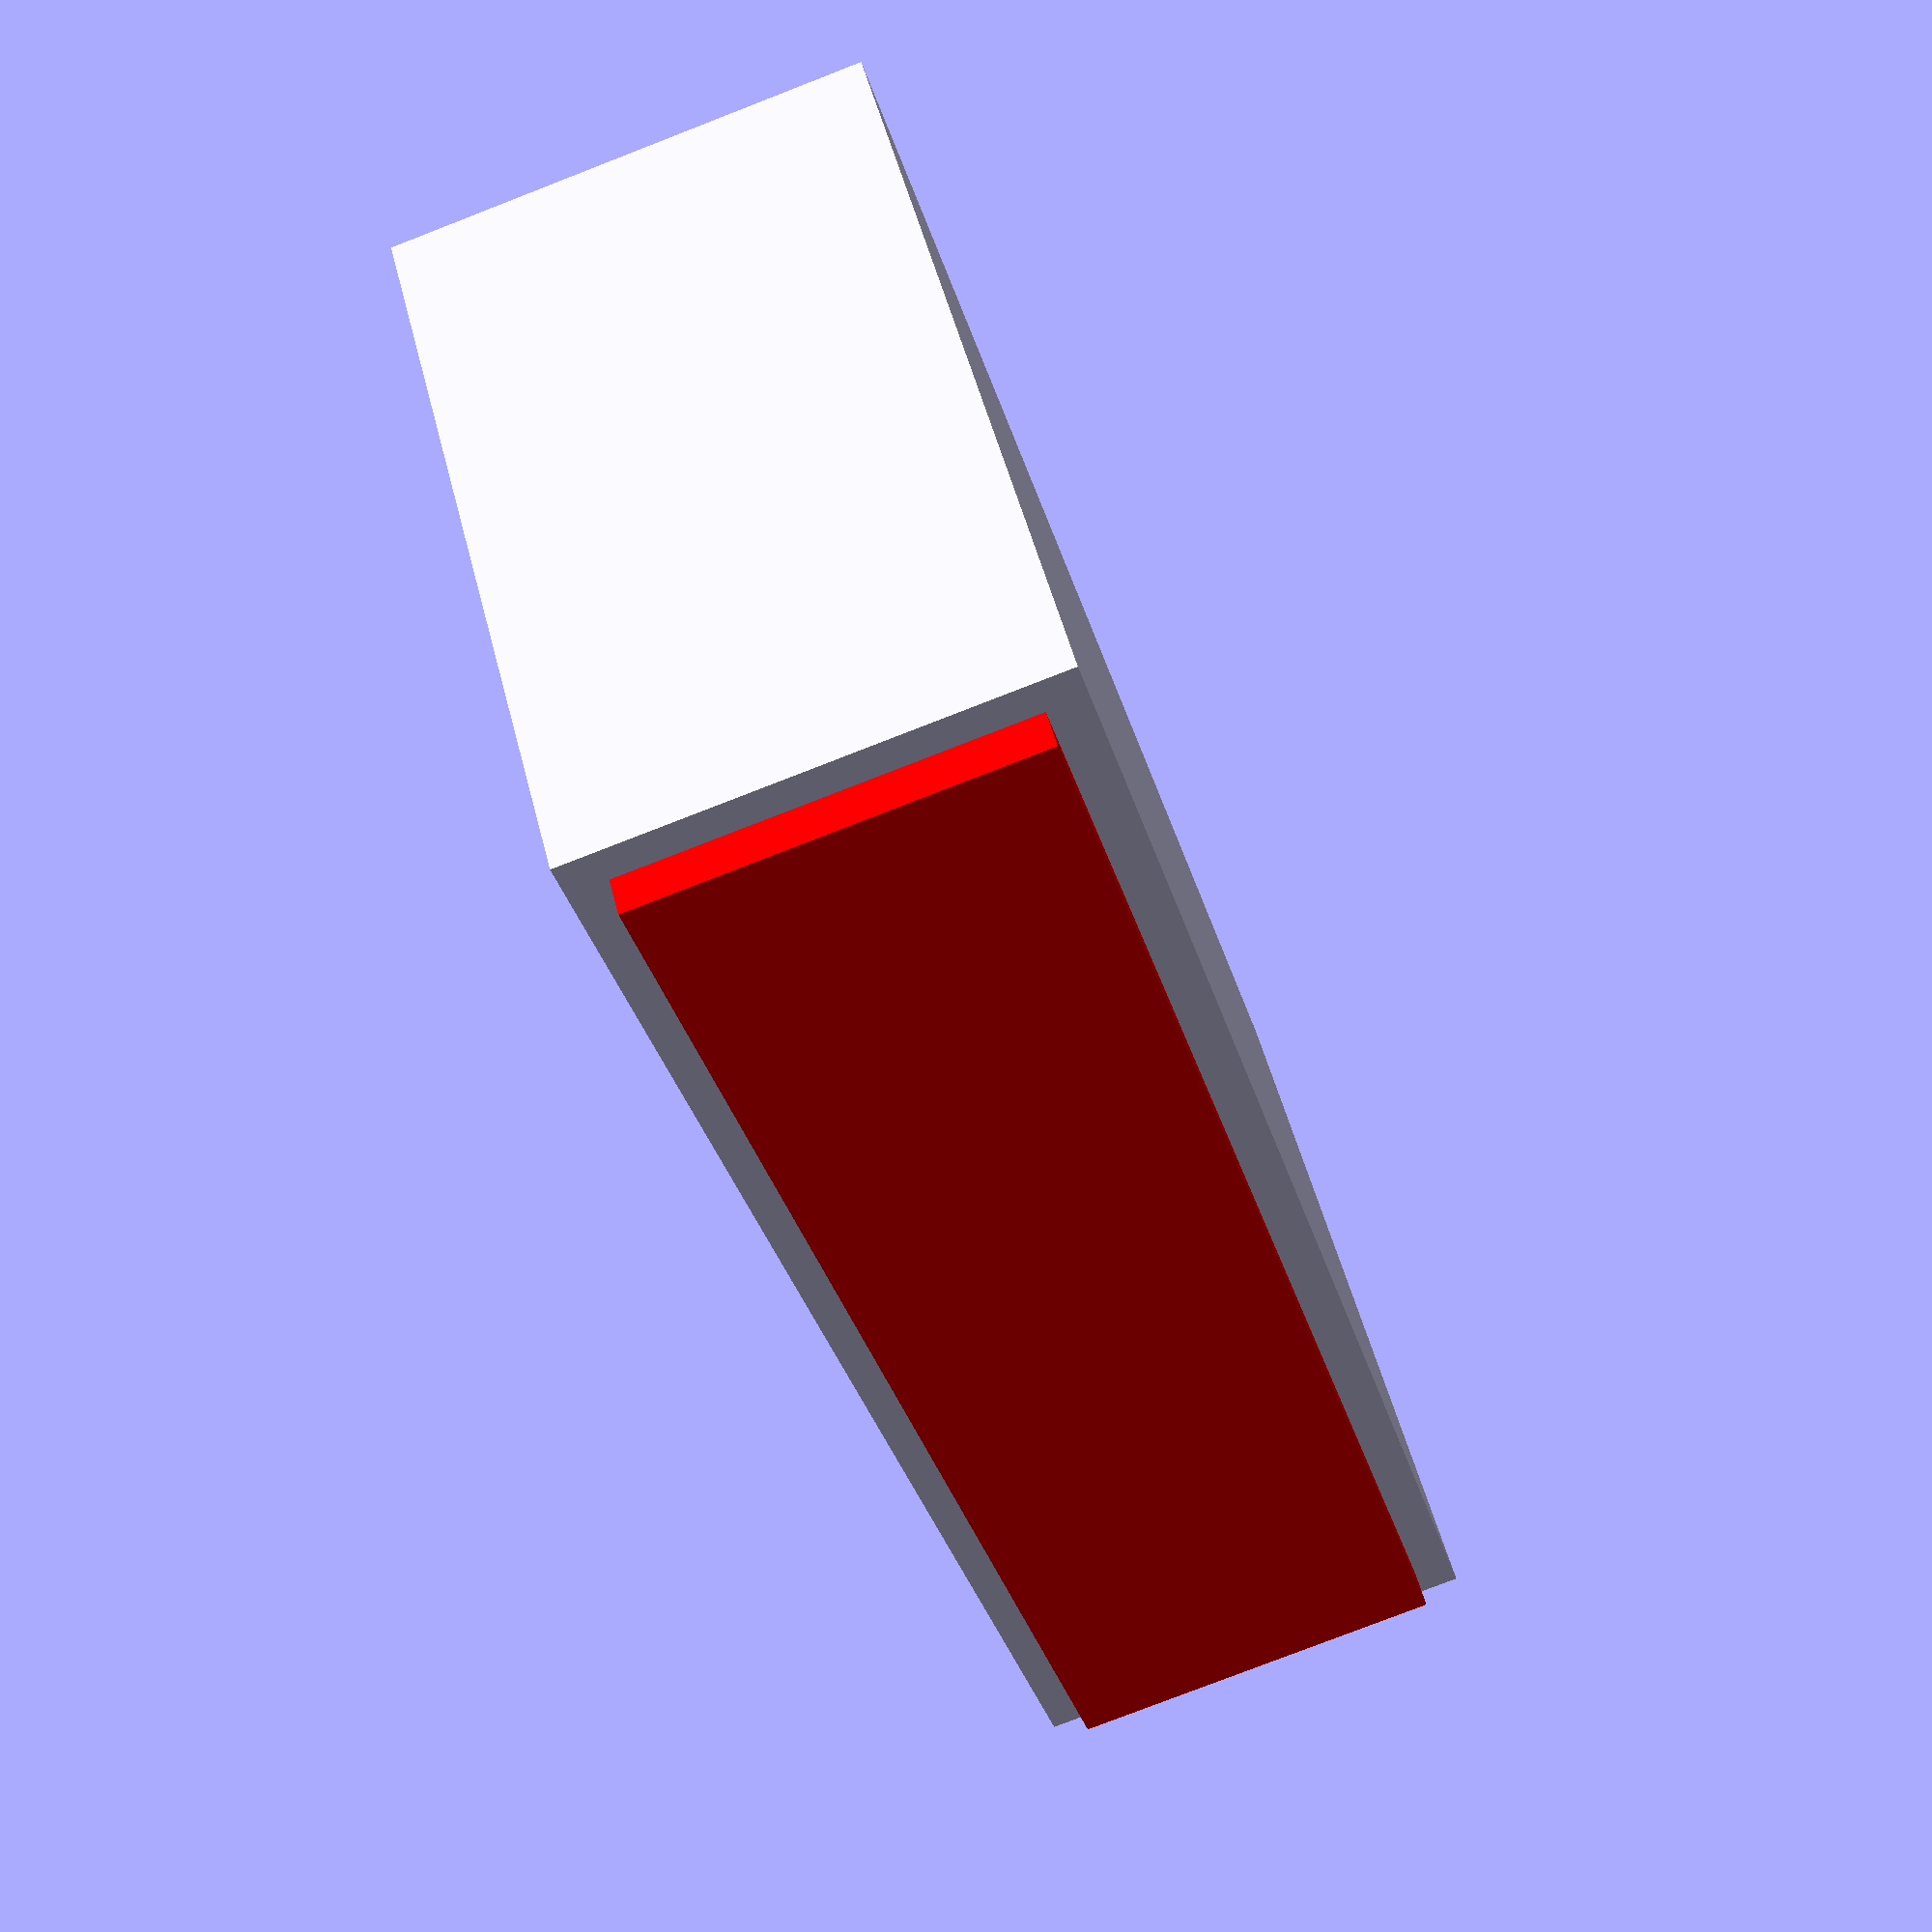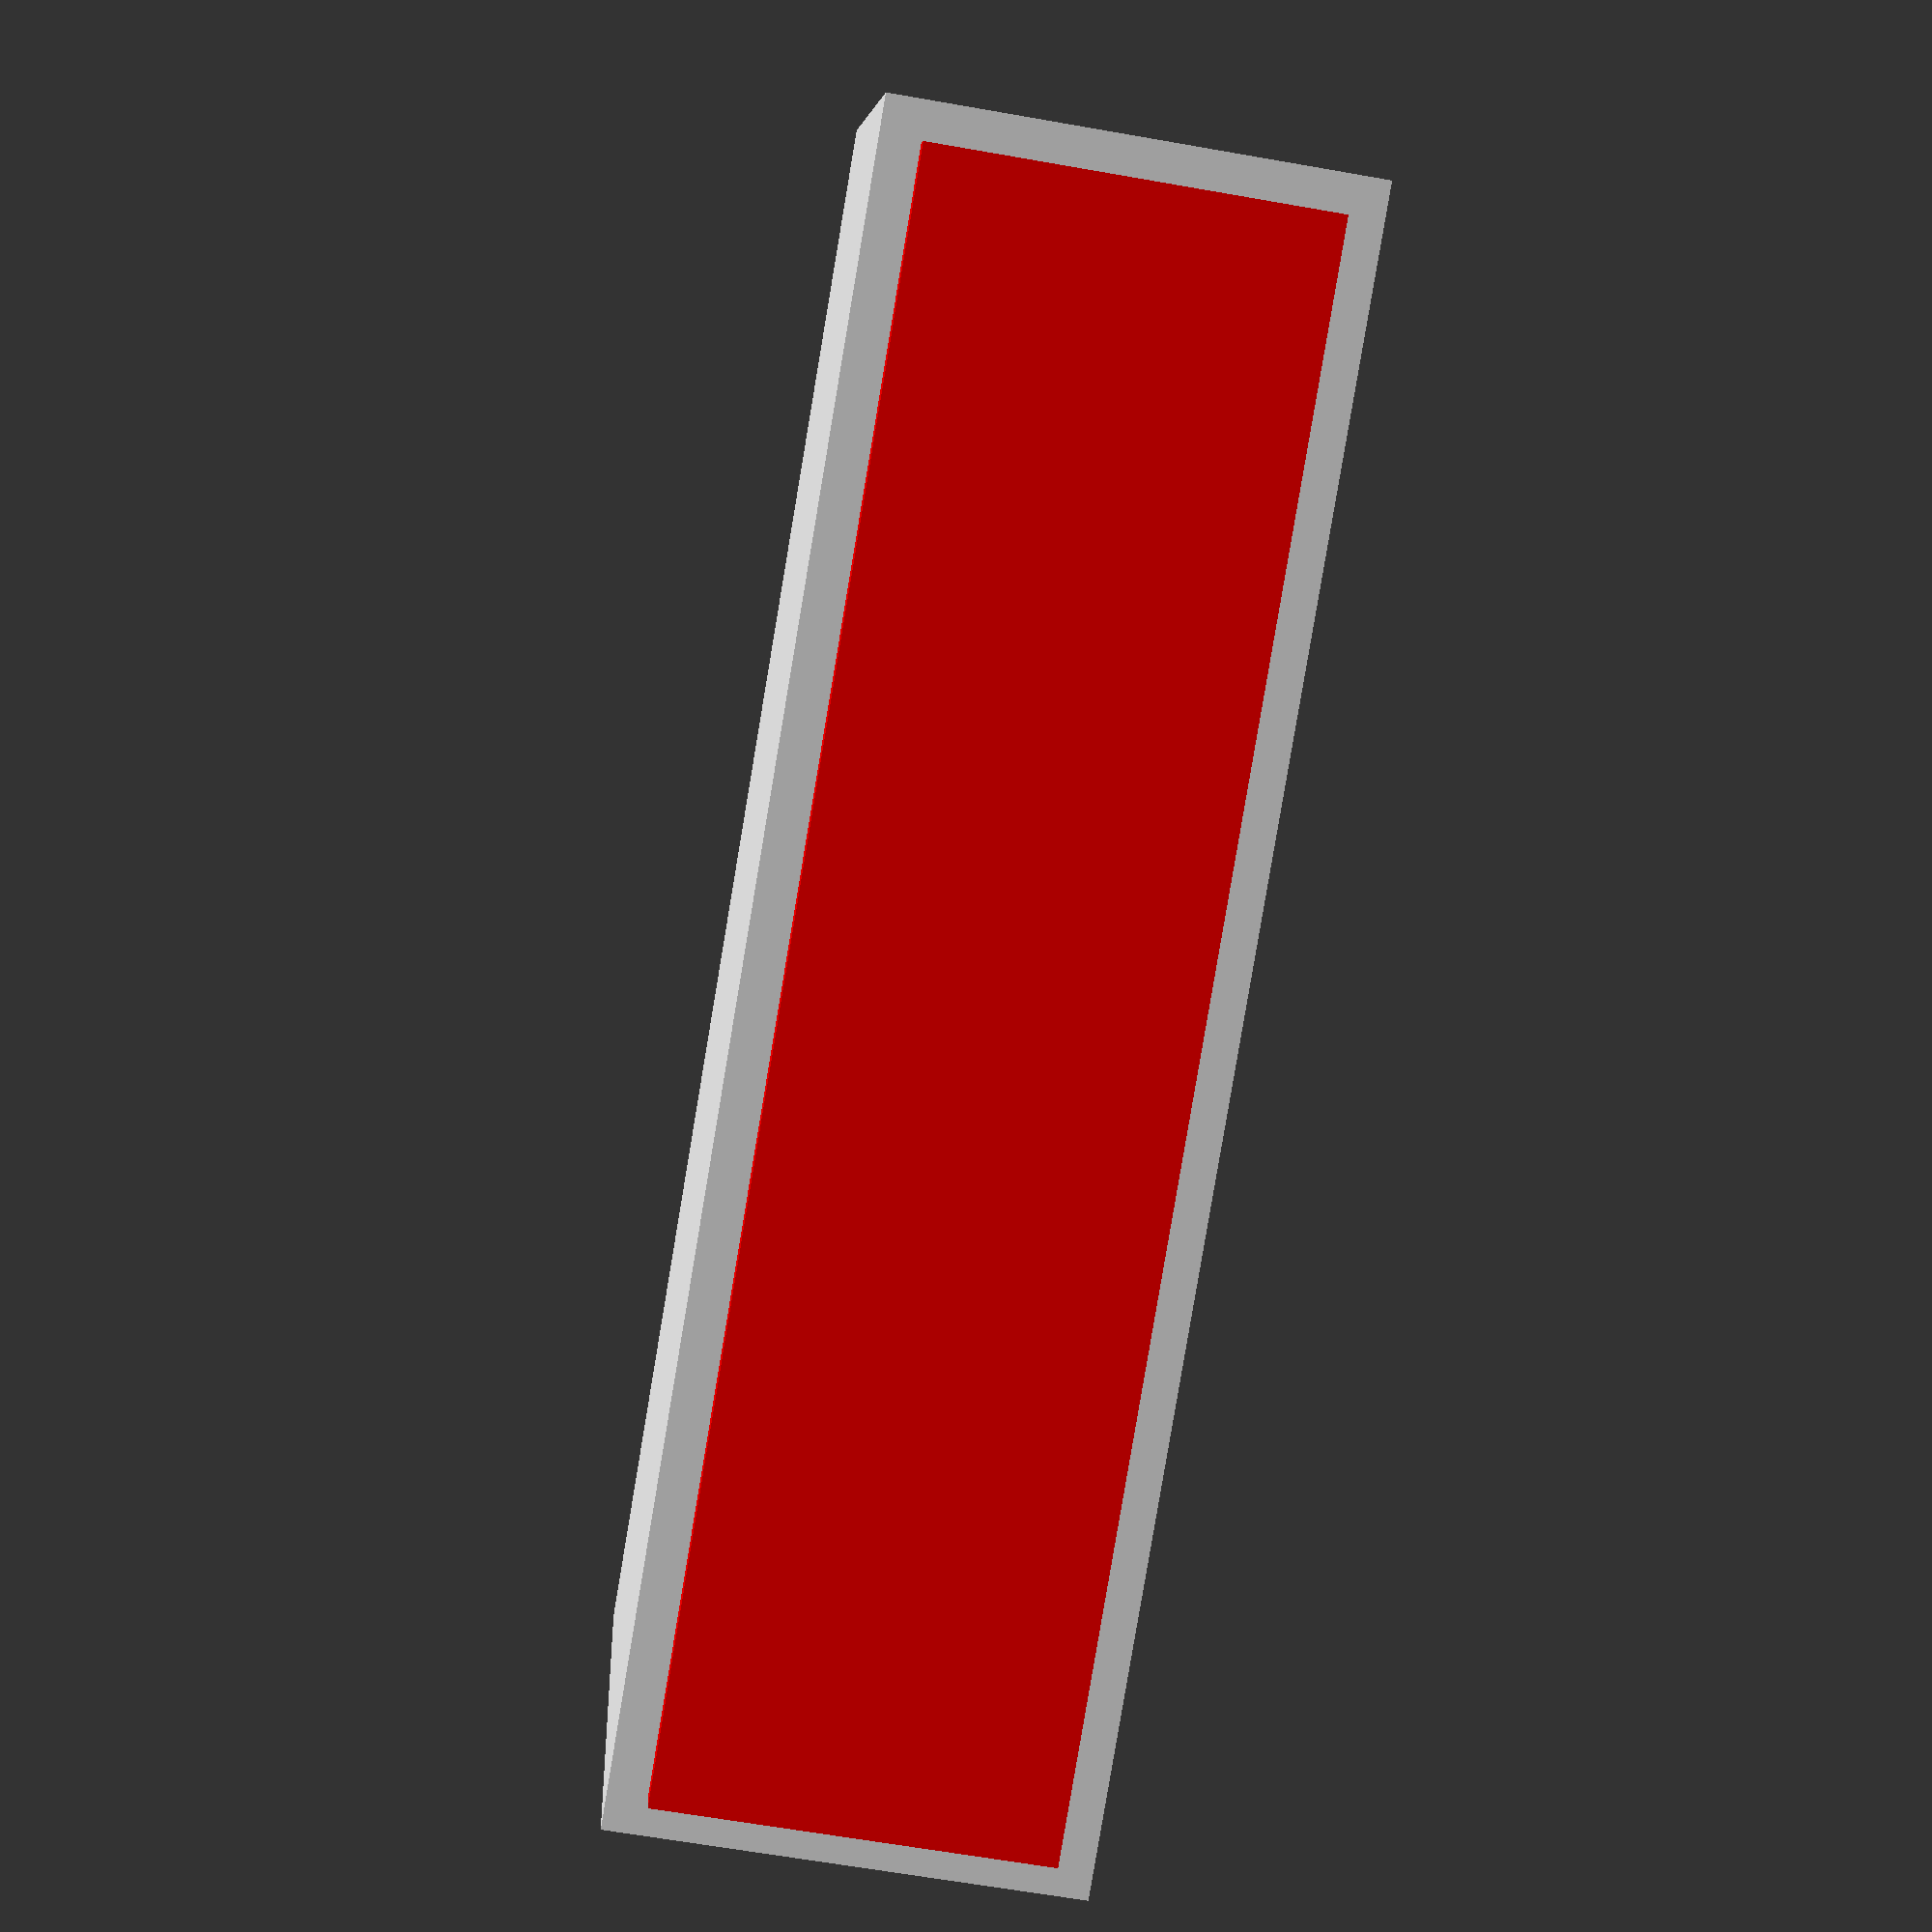
<openscad>
// Unit of length: Unit.MM
union()
{
   color(c = [1.0, 0.0, 0.0, 1.0])
   {
      translate(v = [0.0, -1.0, 0.0])
      {
         cube(size = [40.0, 22.0, 10.0], center = false);
      }
   }
   translate(v = [-1.0, 0.0, -1.0])
   {
      cube(size = [42.0, 20.0, 12.0], center = false);
   }
}

</openscad>
<views>
elev=79.2 azim=318.1 roll=291.2 proj=p view=solid
elev=244.3 azim=18.7 roll=280.1 proj=p view=solid
</views>
